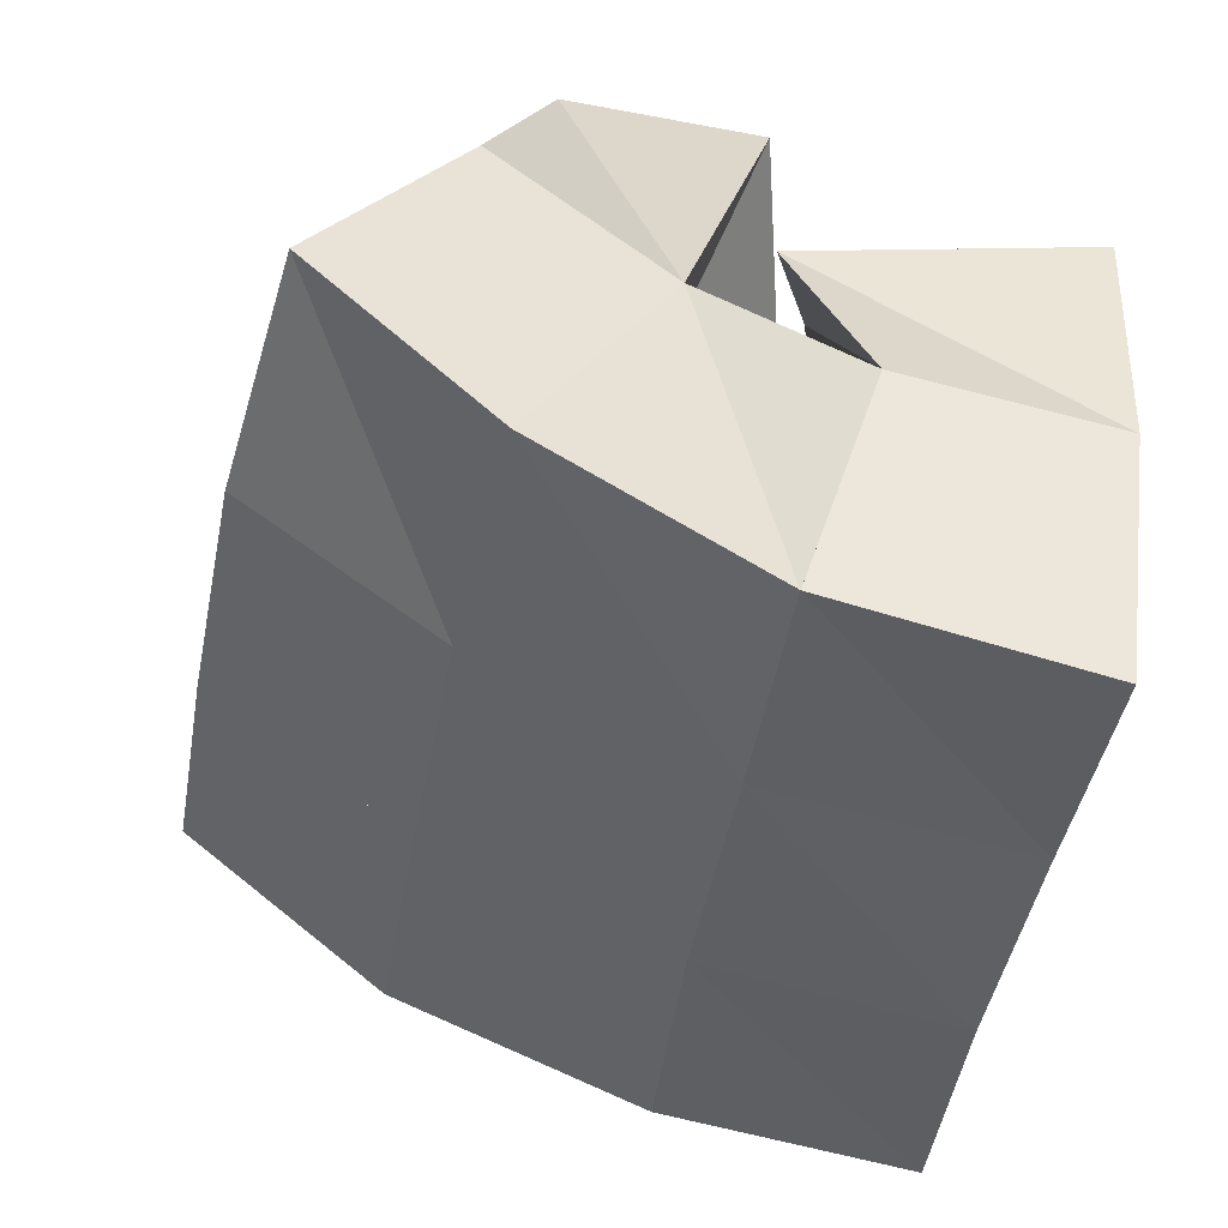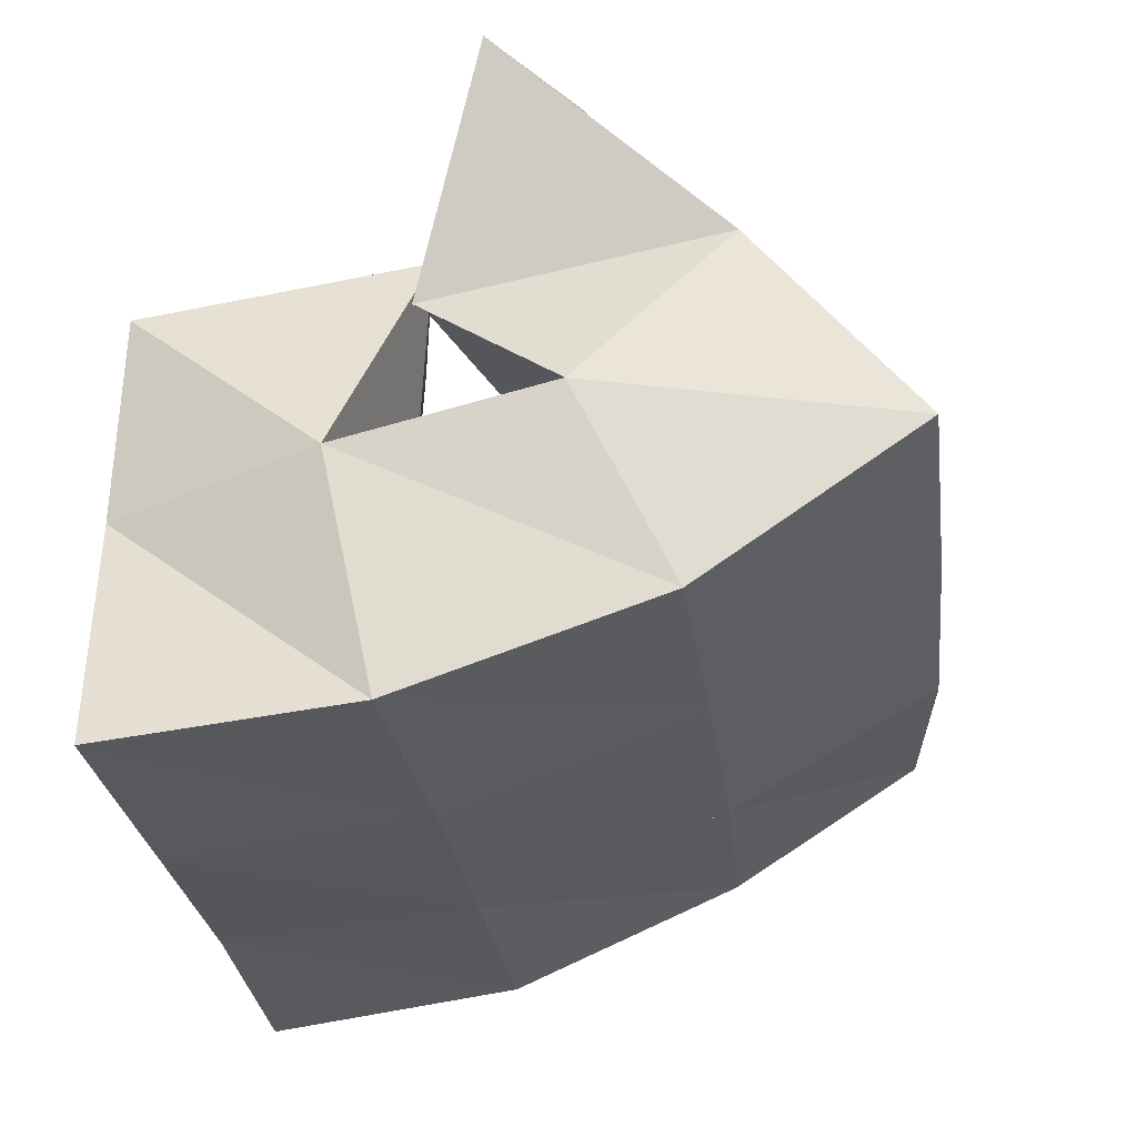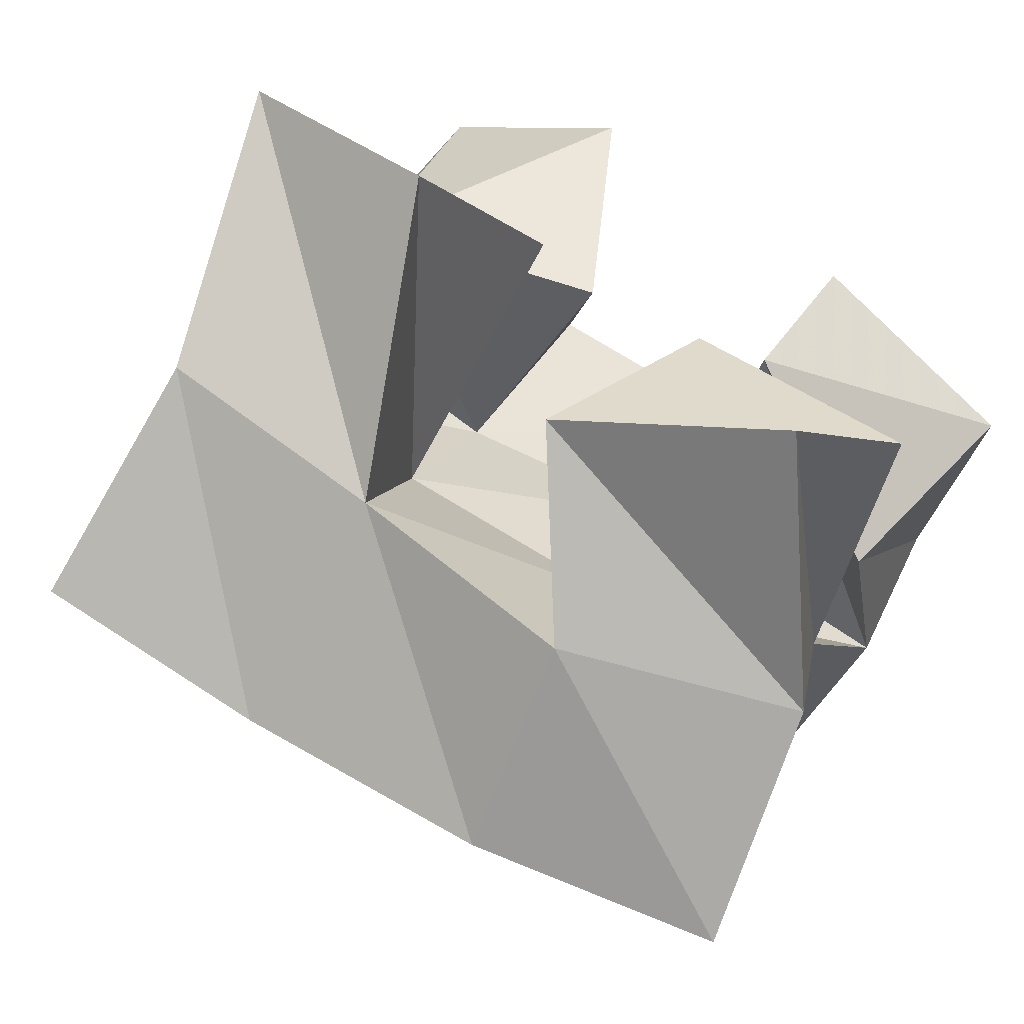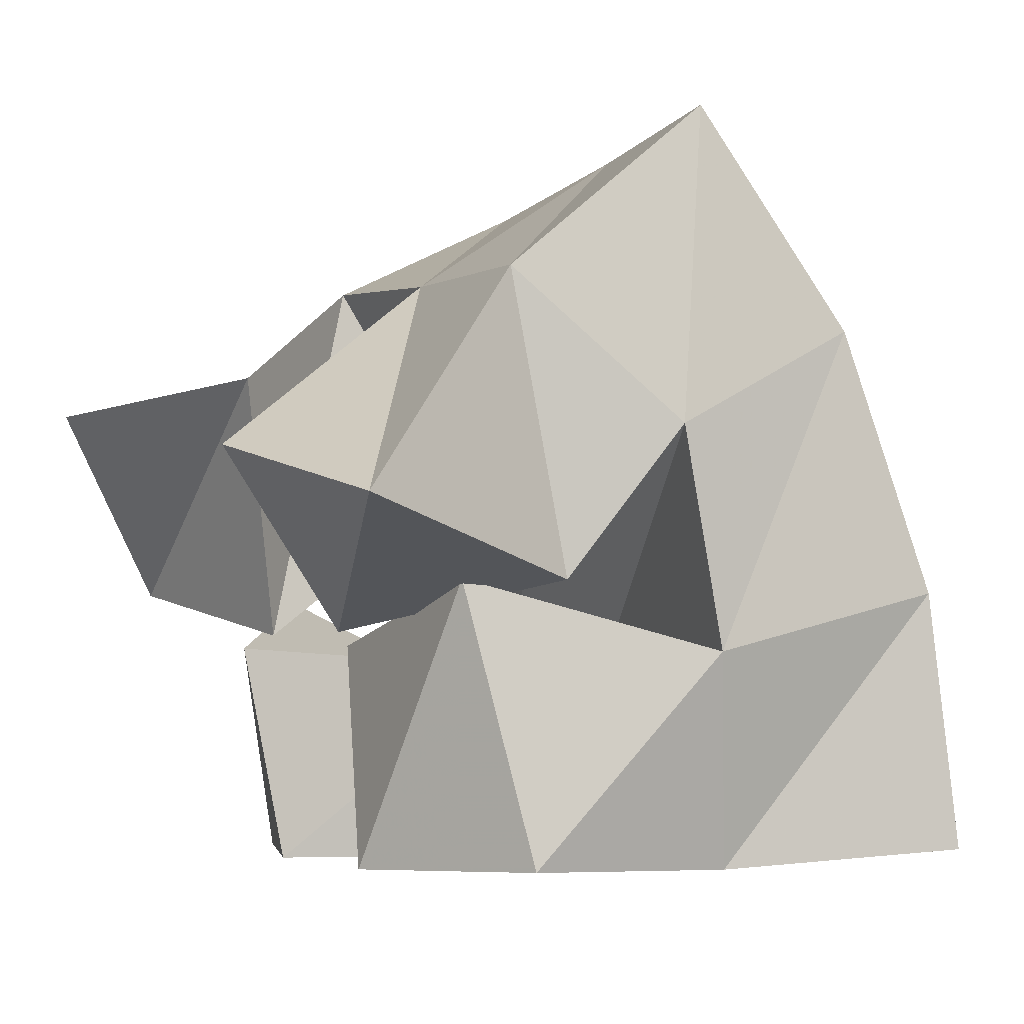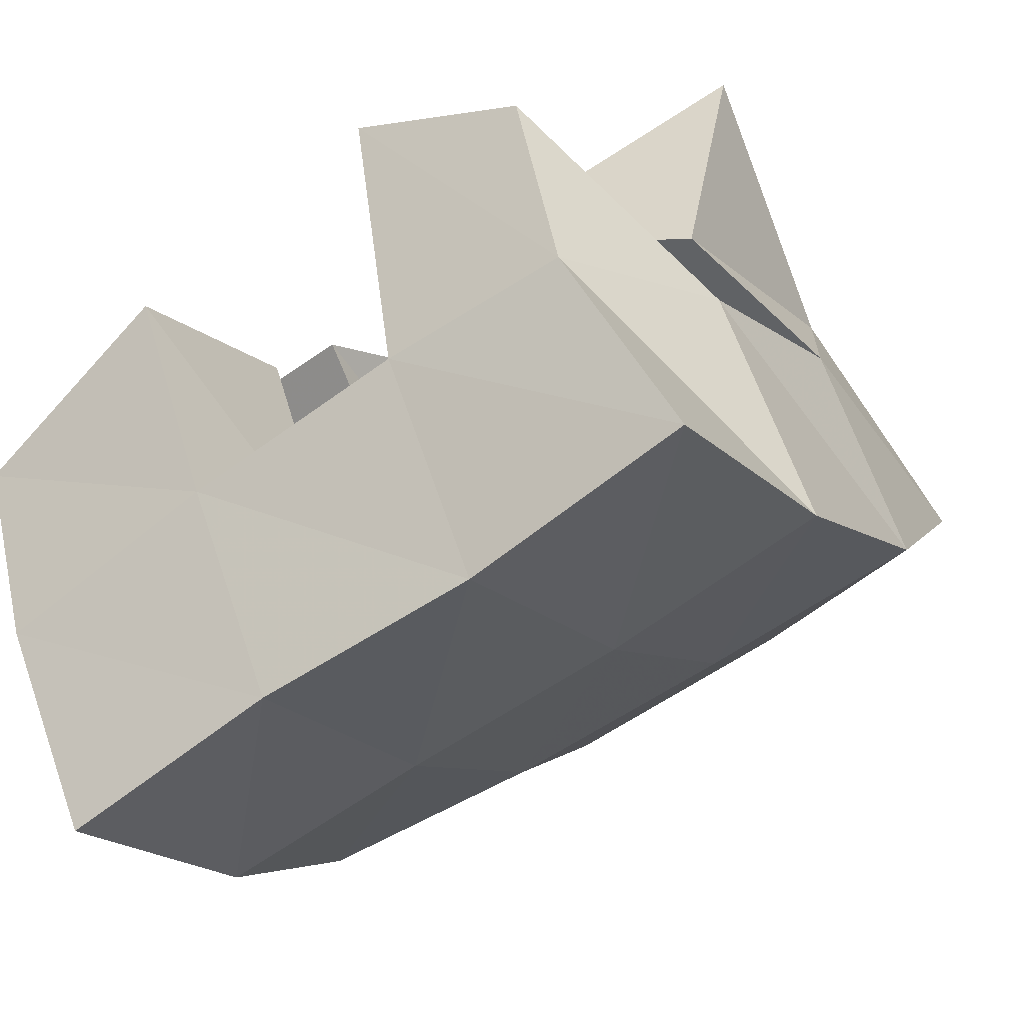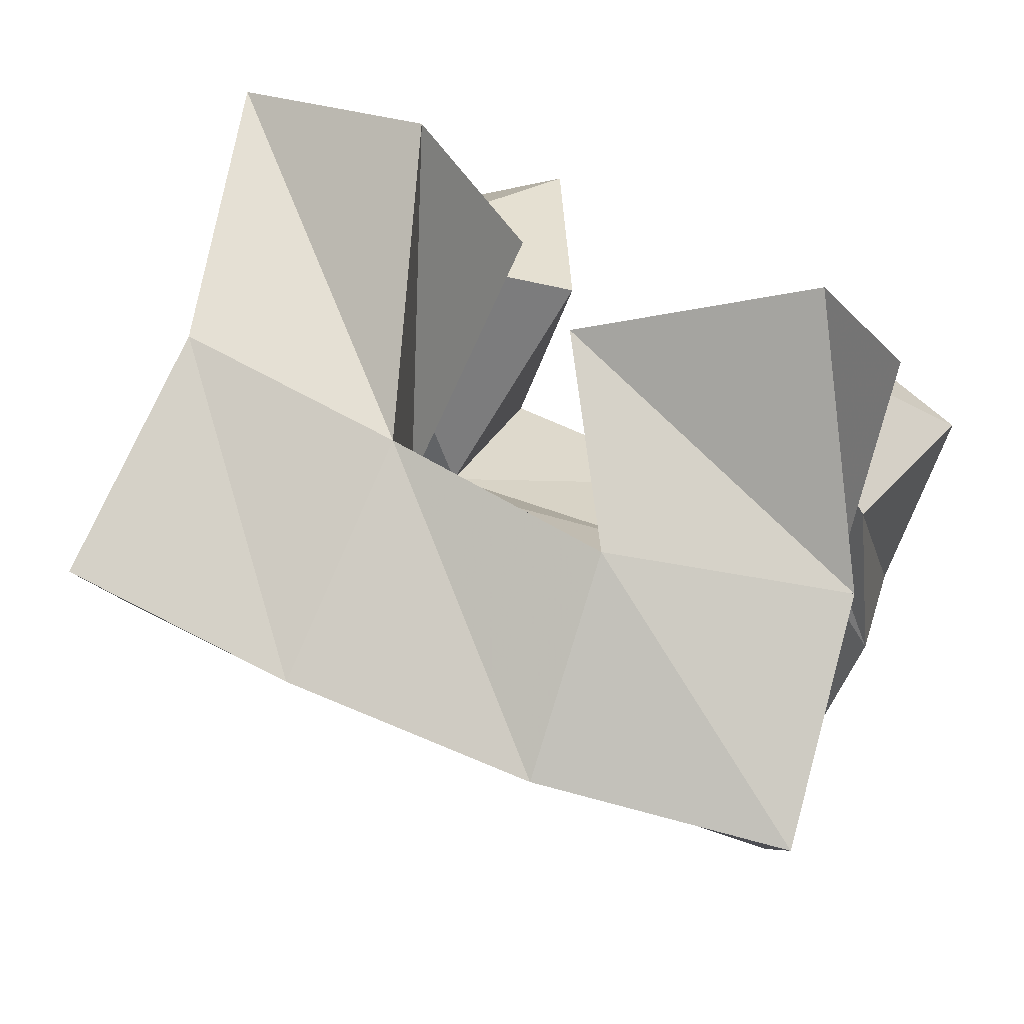
<metadata>
{"format":"obj","ext":"obj","renderer":"f3d","projection":"perspective","resolution":1024,"background":"white","views":[{"elev":-58.9,"azim":-98.8,"up":"+Z"},{"elev":-11.2,"azim":99.0,"up":"+Z"},{"elev":43.3,"azim":-153.1,"up":"+Z"},{"elev":-5.4,"azim":48.6,"up":"+Y"},{"elev":-30.4,"azim":34.2,"up":"+Z"},{"elev":26.1,"azim":-161.9,"up":"+Z"}]}
</metadata>
<code>
v 0.6679 0.1976 0.1449
v 0.6557 0.212 0.08666
v 0.6578 0.1594 0.1153
v 0.6667 0.1747 0.06615
v 0.7182 0.2021 0.1314
v 0.704 0.2261 0.09516
v 0.7079 0.1485 0.1166
v 0.7123 0.1834 0.06889
v 0.7348 0.1453 0.1171
v 0.7626 0.1476 0.06715
v 0.7518 0.1 0.1271
v 0.7615 0.1 0.0656
v 0.7824 0.1566 0.1263
v 0.8117 0.1427 0.08459
v 0.7913 0.1003 0.115
v 0.8011 0.1 0.0737
v 0.7566 0.1819 0.1646
v 0.75 0.2199 0.1102
v 0.7457 0.1475 0.1279
v 0.7594 0.1844 0.08401
v 0.8011 0.1696 0.1637
v 0.7959 0.216 0.1256
v 0.7986 0.1561 0.1135
v 0.8119 0.1866 0.0948
v 0.6638 0.1587 0.07822
v 0.6637 0.1432 0.03688
v 0.6533 0.1014 0.0765
v 0.667 0.1 0.03318
v 0.6937 0.1461 0.1142
v 0.7158 0.1428 0.05543
v 0.6953 0.1 0.1042
v 0.714 0.1 0.05145
v 0.66 0.2409 0.04324
v 0.673 0.2023 0.01657
v 0.7117 0.2478 0.0532
v 0.7214 0.2058 0.02788
v 0.7624 0.2502 0.06837
v 0.7711 0.2072 0.04158
v 0.8085 0.2514 0.08641
v 0.8183 0.208 0.05536
v 0.6824 0.1555 -0.005436
v 0.7286 0.1558 0.008578
v 0.7764 0.1569 0.02199
v 0.8237 0.1554 0.03661
v 0.686 0.1031 -0.01427
v 0.7313 0.1035 0.002043
v 0.7777 0.1051 0.01393
v 0.8248 0.1036 0.02976
f 1 2 4
f 3 1 4
f 2 6 8
f 4 2 8
f 6 5 7
f 8 6 7
f 5 1 3
f 7 5 3
f 8 7 3
f 4 8 3
f 2 1 5
f 6 2 5
f 9 10 12
f 11 9 12
f 10 14 16
f 12 10 16
f 14 13 15
f 16 14 15
f 13 9 11
f 15 13 11
f 16 15 11
f 12 16 11
f 10 9 13
f 14 10 13
f 17 18 20
f 19 17 20
f 18 22 24
f 20 18 24
f 22 21 23
f 24 22 23
f 21 17 19
f 23 21 19
f 24 23 19
f 20 24 19
f 18 17 21
f 22 18 21
f 25 26 28
f 27 25 28
f 26 30 32
f 28 26 32
f 30 29 31
f 32 30 31
f 29 25 27
f 31 29 27
f 32 31 27
f 28 32 27
f 26 25 29
f 30 26 29
f 2 33 34
f 4 2 34
f 33 35 36
f 34 33 36
f 35 6 8
f 36 35 8
f 6 2 4
f 8 6 4
f 36 8 4
f 34 36 4
f 33 2 6
f 35 33 6
f 6 35 36
f 8 6 36
f 35 37 38
f 36 35 38
f 37 18 20
f 38 37 20
f 18 6 8
f 20 18 8
f 38 20 8
f 36 38 8
f 35 6 18
f 37 35 18
f 18 37 38
f 20 18 38
f 37 39 40
f 38 37 40
f 39 22 24
f 40 39 24
f 22 18 20
f 24 22 20
f 40 24 20
f 38 40 20
f 37 18 22
f 39 37 22
f 4 34 41
f 26 4 41
f 34 36 42
f 41 34 42
f 36 8 30
f 42 36 30
f 8 4 26
f 30 8 26
f 42 30 26
f 41 42 26
f 34 4 8
f 36 34 8
f 8 36 42
f 30 8 42
f 36 38 43
f 42 36 43
f 38 20 10
f 43 38 10
f 20 8 30
f 10 20 30
f 43 10 30
f 42 43 30
f 36 8 20
f 38 36 20
f 20 38 43
f 10 20 43
f 38 40 44
f 43 38 44
f 40 24 14
f 44 40 14
f 24 20 10
f 14 24 10
f 44 14 10
f 43 44 10
f 38 20 24
f 40 38 24
f 26 41 45
f 28 26 45
f 41 42 46
f 45 41 46
f 42 30 32
f 46 42 32
f 30 26 28
f 32 30 28
f 46 32 28
f 45 46 28
f 41 26 30
f 42 41 30
f 30 42 46
f 32 30 46
f 42 43 47
f 46 42 47
f 43 10 12
f 47 43 12
f 10 30 32
f 12 10 32
f 47 12 32
f 46 47 32
f 42 30 10
f 43 42 10
f 10 43 47
f 12 10 47
f 43 44 48
f 47 43 48
f 44 14 16
f 48 44 16
f 14 10 12
f 16 14 12
f 48 16 12
f 47 48 12
f 43 10 14
f 44 43 14

</code>
